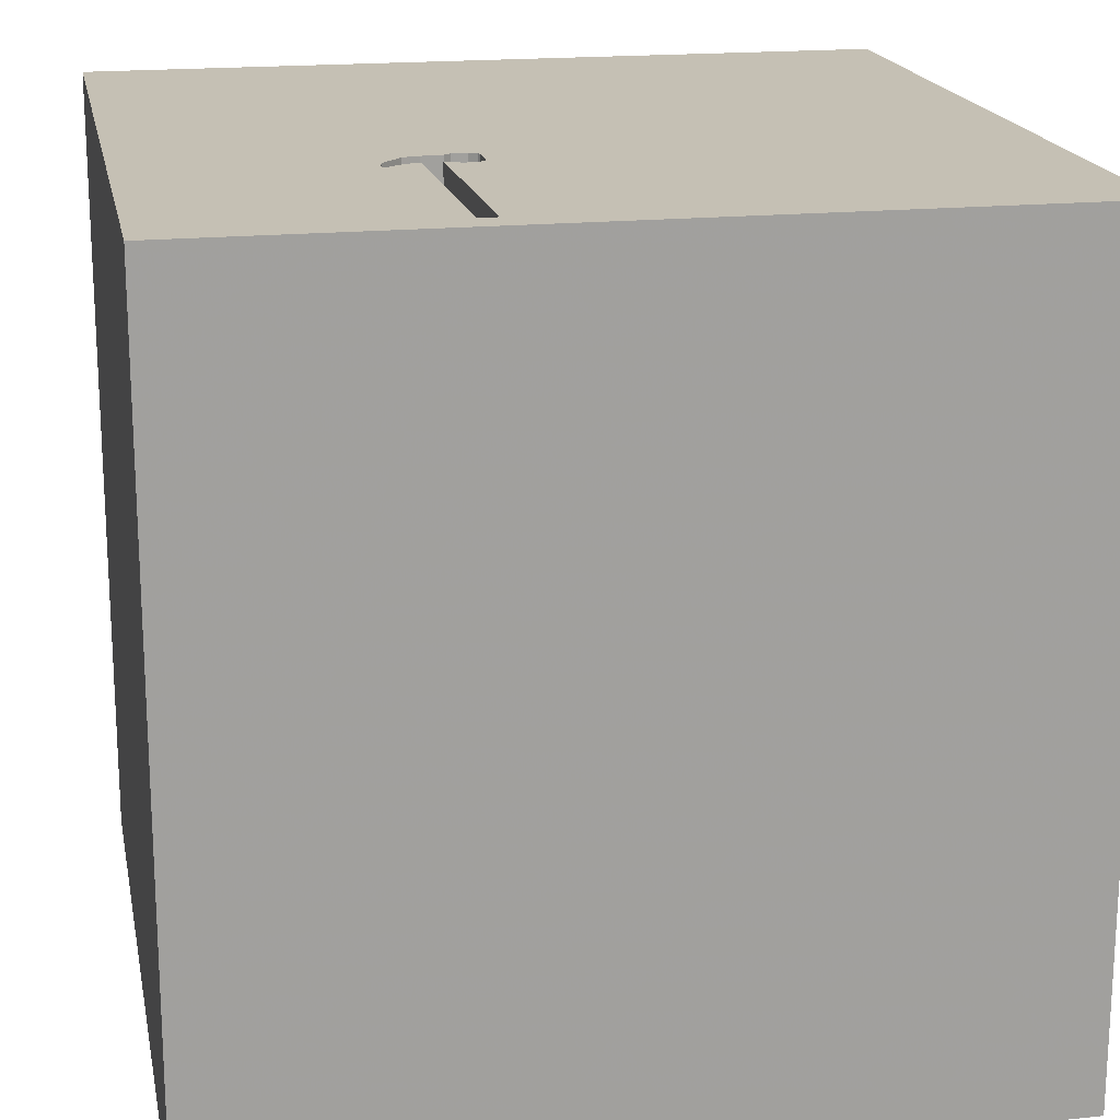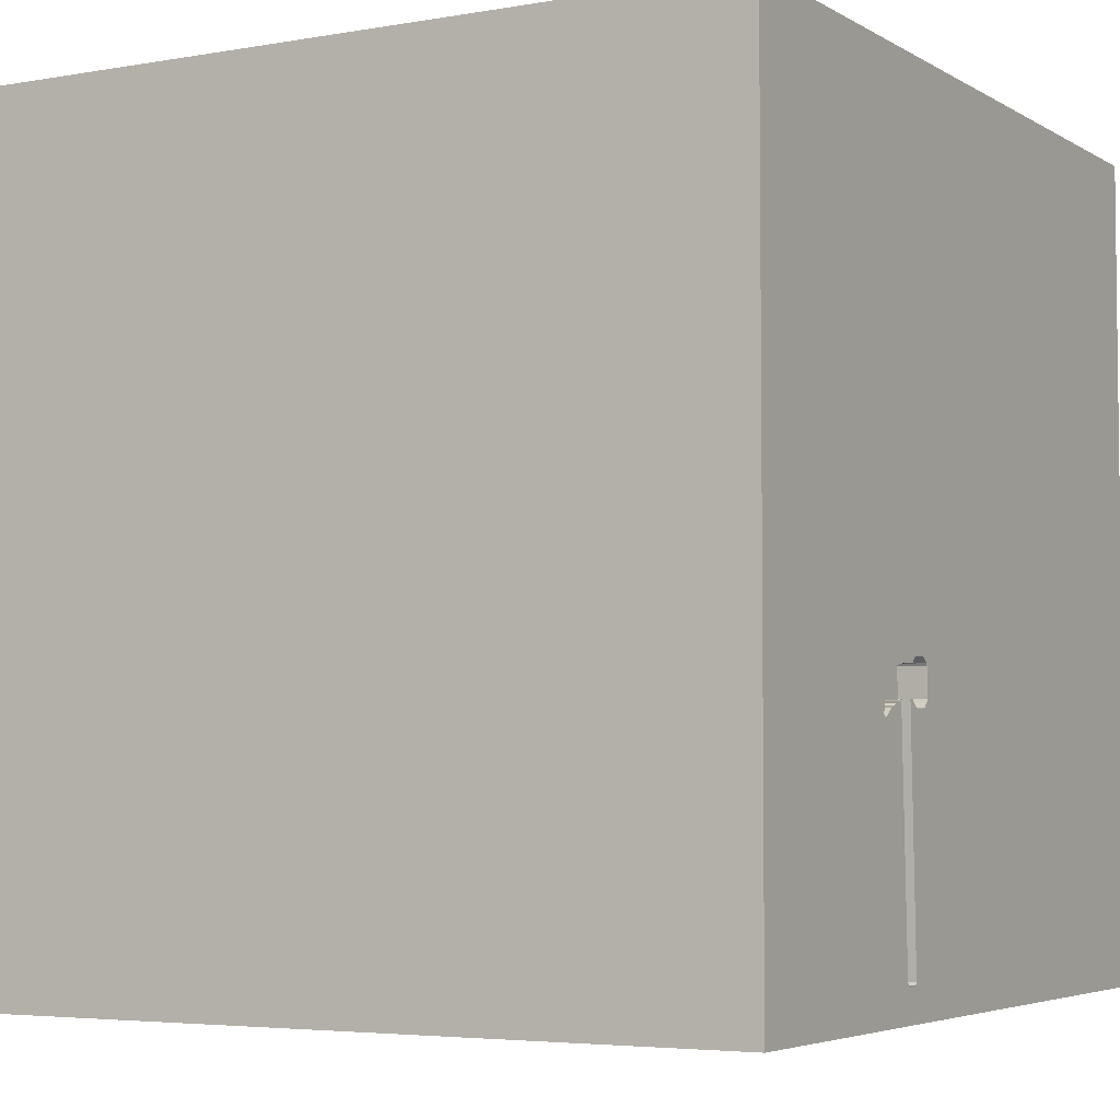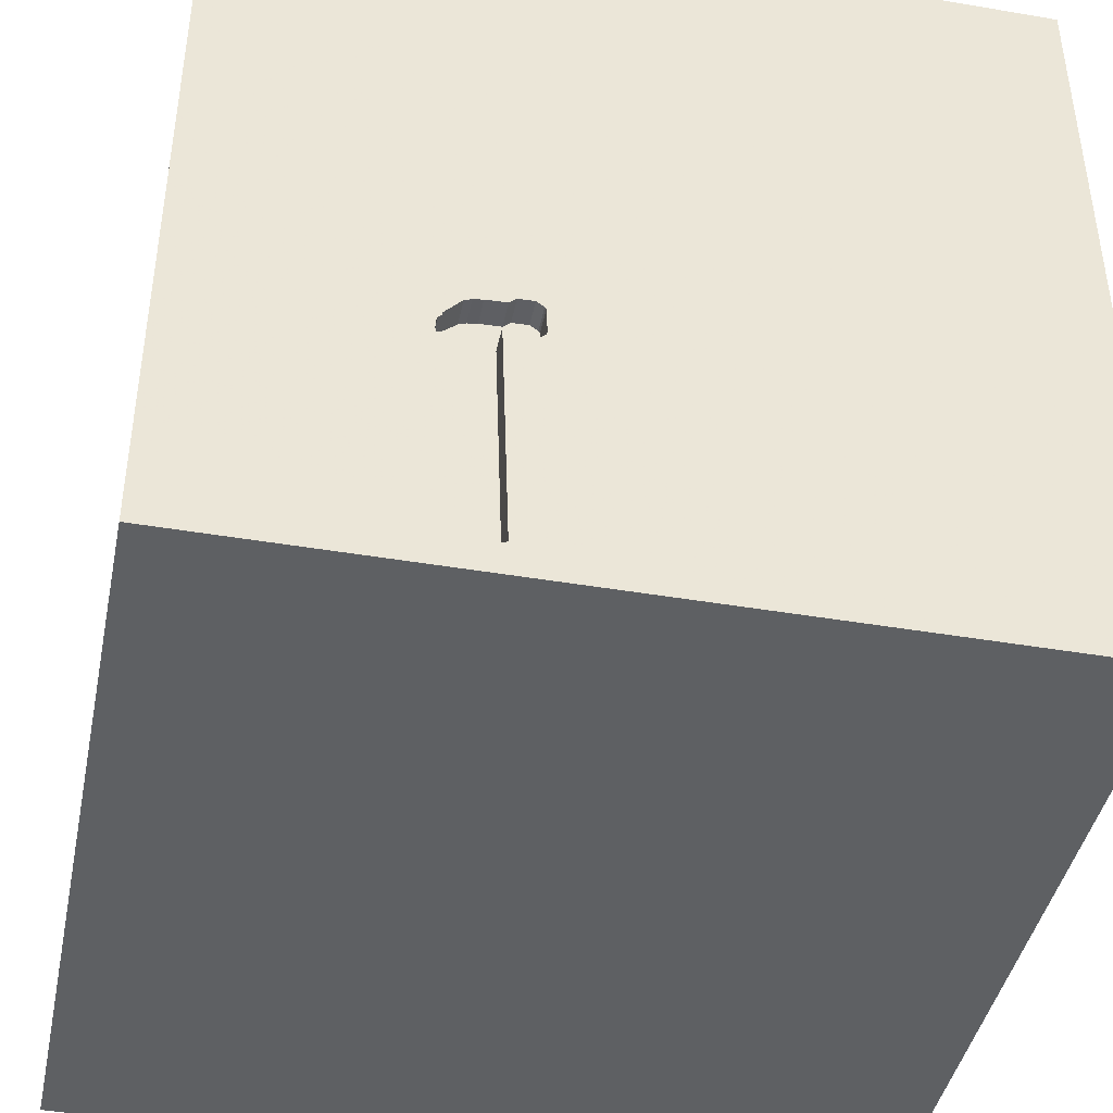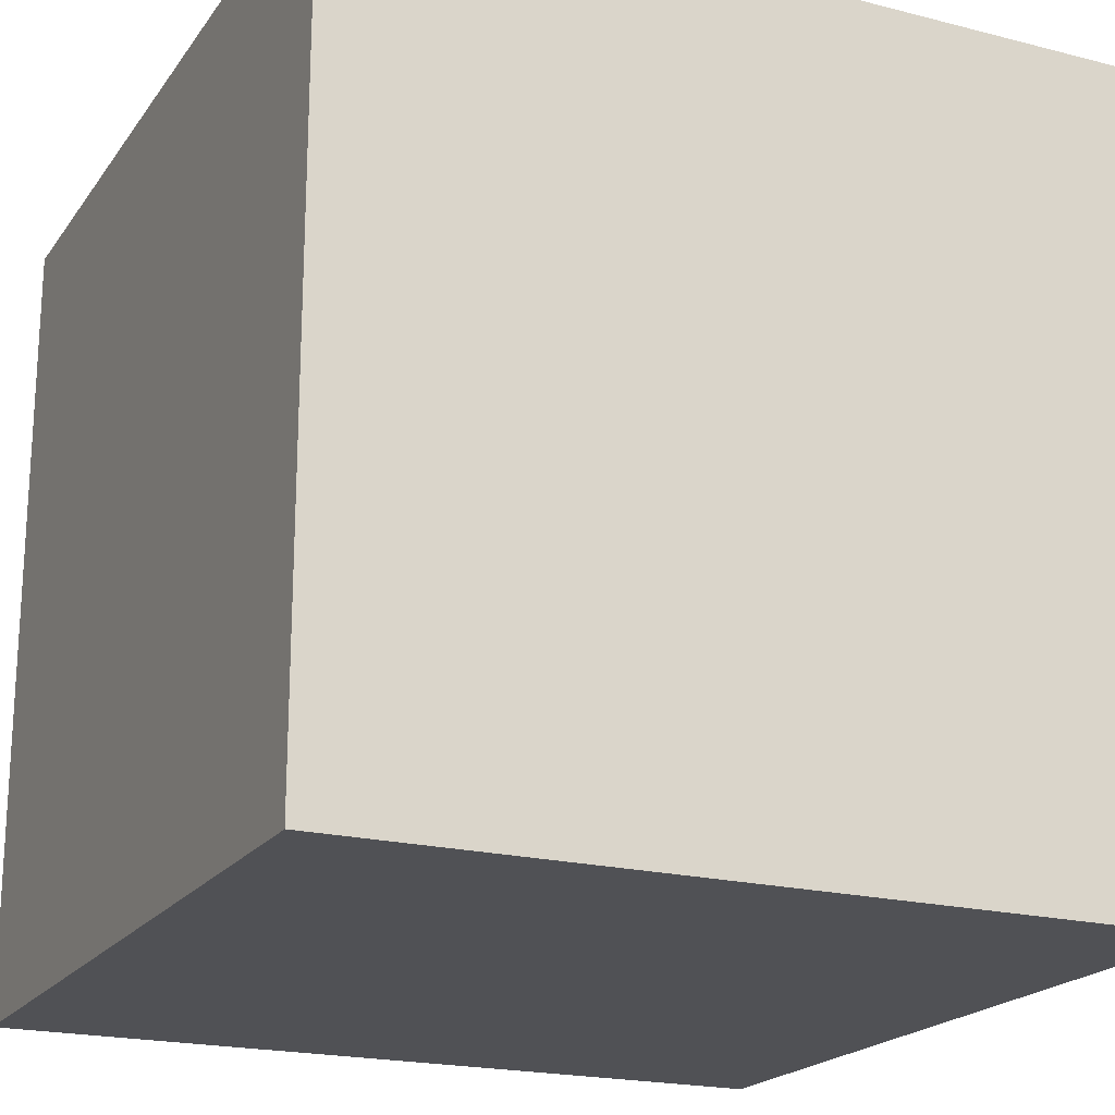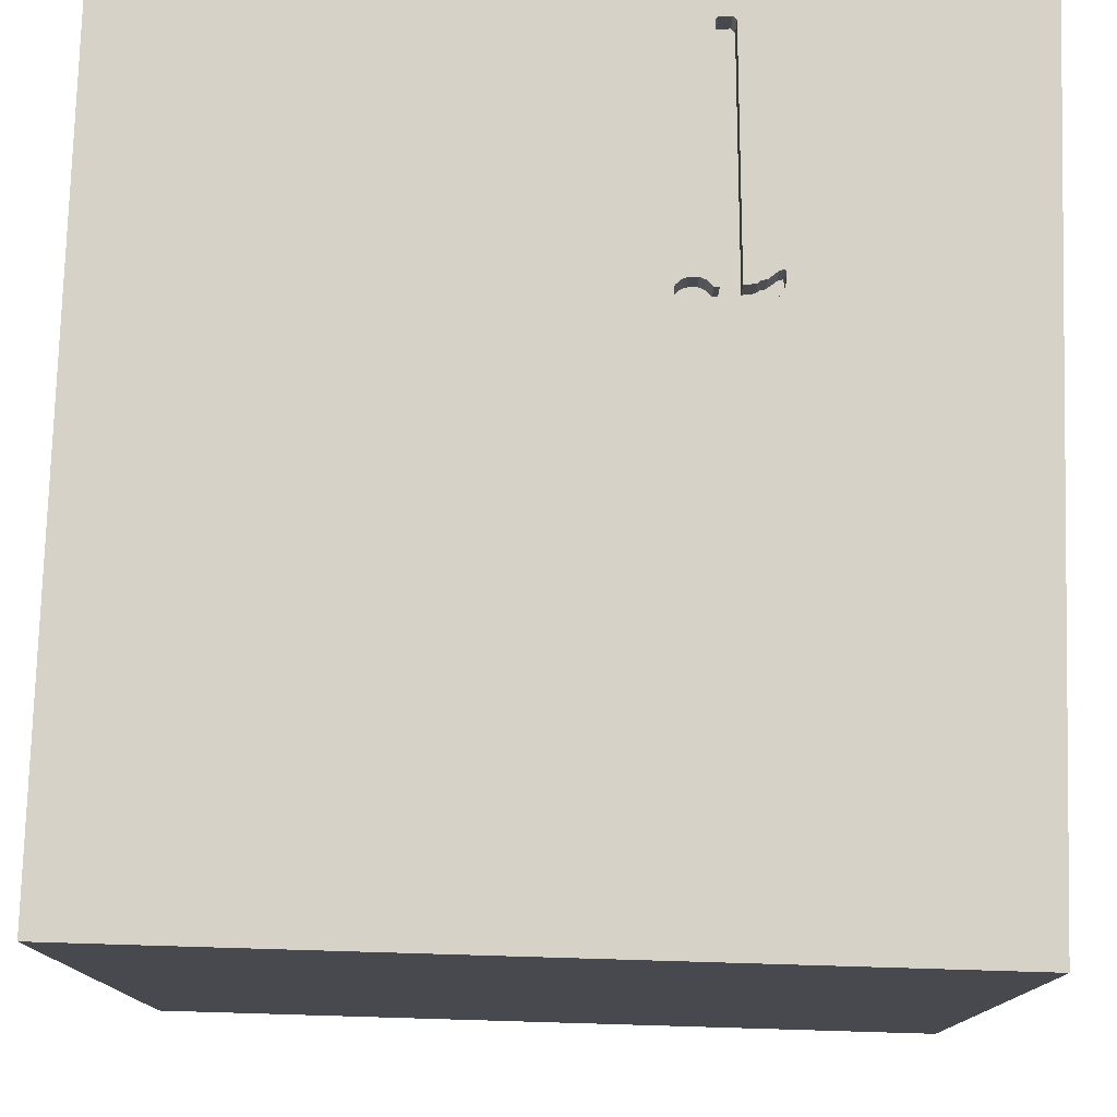
<metadata>
{"format":"obj","ext":"obj","renderer":"f3d","projection":"perspective","resolution":1024,"background":"white","views":[{"elev":18.4,"azim":169.0,"up":"+Y"},{"elev":-4.4,"azim":119.8,"up":"+Z"},{"elev":-42.6,"azim":168.5,"up":"+Z"},{"elev":-20.2,"azim":-115.1,"up":"+Y"},{"elev":77.4,"azim":1.7,"up":"+Y"}]}
</metadata>
<code>
o hammer_71
v 0.4282 1.5 -0.5353
v 0.4282 1.4 -0.5353
v 0.6666 1.5 -0.5267
v 0.3361 1.5 -0.4084
v 0.4253 1.5 -0.3809
v 0.4253 1.4 -0.3809
v -1.042 0.4167 -1.5
v -1.042 -0.625 1.5
v -0.6641 -1.5 -0.5208
v -1.094 -1.5 -0.02604
v -0.8333 -1.5 -1.5
v -0.8333 -1.5 -1.25
v -0.8333 -1.5 1.5
v -1.042 1.289 1.5
v -0.625 1.5 0.1823
v -0.599 1.5 1.224
v -1.042 1.5 0.6185
v -0.8333 1.5 -1.5
v -0.6445 1.5 -0.6413
v -0.8333 1.5 1.5
v -0.6576 -1.204 -1.5
v -0.8073 -1.198 1.5
v -0.8333 0.8854 1.5
v 0.522 1.5 -0.9724
v 0.4508 1.5 -0.4039
v 0.4508 1.4 -0.4039
v 0.4435 1.5 -1.289
v 0.4167 0.4167 -1.5
v 0.1823 0.4818 1.5
v 0.4167 -0.1562 1.5
v 0.6771 1.224 1.5
v 0.4167 -0.3906 -1.5
v 0.625 -0.625 1.5
v 0.4297 -1.5 -1.042
v 0.4167 -1.5 0.4687
v 0.5469 -1.5 -0.2083
v 0.5208 -1.5 1.224
v 0.4167 -1.5 -1.5
v 0.1562 -1.5 -0.4167
v 0.4167 -1.5 1.5
v 0.625 1.25 -1.5
v 0.3906 1.5 0.4167
v 0.2995 1.5 -0.1367
v 0.3125 1.5 1.042
v 0.1562 1.5 -0.625
v 0.4167 1.5 -1.5
v 0.4407 1.5 -1.373
v 0.4167 1.5 1.5
v 0.1172 -1.029 -1.5
v 0.651 -1.185 1.5
v 0.01302 1.048 -1.5
v 0.4407 1.4 -1.373
v 0.6022 1.5 -0.5397
v 0.539 1.5 -0.5219
v 0.5257 1.5 -0.4067
v 0.5257 1.4 -0.4067
v 0.02604 -1.094 1.5
v -0.1823 0.4557 -1.5
v -0.05208 -0 1.5
v 0.02604 1.094 1.5
v -0.1823 -0.4688 1.5
v -0.2083 -1.5 -0.8333
v 0 -1.5 0.05208
v -0.1823 -1.5 1.198
v -0.1562 -1.5 -1.5
v -0.2083 -1.5 -1.25
v -0.1562 -1.5 1.5
v -0.1562 1.5 -1.5
v -0.1562 1.5 1.5
v -0.2083 1.5 0.8333
v 0.4932 1.5 -1.384
v 0.4932 1.4 -1.384
v 0.6648 1.5 -0.5751
v 0.6648 1.4 -0.5751
v 1.087 -0.9635 -1.5
v 1.224 -1.003 1.5
v 0.9375 0.3451 -1.5
v 1.042 0.4557 1.5
v 1.042 -0.3125 -1.5
v 1.25 -0.2214 1.5
v 1.224 1.003 -1.5
v 1.263 0.9896 1.5
v 1.016 -1.5 -0.8724
v 1.042 -1.5 0.4167
v 1.094 -1.5 -0.02604
v 1.5 -1.5 1.5
v 0.9896 -1.5 -1.5
v 0.9375 -1.5 -1.25
v 1.172 -1.5 -0.4688
v 0.9896 -1.5 1.5
v 1.042 -1.5 0.8333
v 1.198 1.5 0.2083
v 1.5 1.5 1.5
v 0.9896 1.5 -1.5
v 1.5 1.5 -1.5
v 0.9896 1.5 1.5
v 1.042 1.5 0.9635
v 0.4424 1.5 -0.5222
v 0.4492 1.5 -1.383
v 0.4492 1.4 -1.383
v 0.368 1.5 -0.3787
v 0.368 1.4 -0.3787
v 0.6474 1.5 -0.57
v -0.4687 0.4167 1.5
v -0.3906 -0.2083 -1.5
v -0.625 -0.1562 1.5
v -0.4687 -1.5 0.1562
v -0.625 -1.5 1.198
v -0.3906 -1.5 0.625
v -0.3906 1.5 -1.224
v 0.3408 1.5 -0.3997
v -1.5 -0.9375 0.9896
v -1.5 -0.9896 -1.5
v -1.5 -1.016 -1.185
v -1.5 -0.8333 1.5
v -1.5 0.2734 -1.172
v -1.5 0.5729 0.2344
v -1.5 0.2083 1.25
v -1.5 0.5208 -0.638
v -1.5 0.1823 0.7812
v -1.5 0.1562 -1.5
v -1.5 0.4687 1.5
v -1.5 0.05208 0.07812
v -1.5 -0.1562 -0.4427
v -1.5 -0.1562 1.5
v -1.5 1.211 0.2083
v -1.5 1.25 1.042
v -1.5 1.25 -1.055
v -1.5 1.042 -0.4167
v -1.5 1.5 1.5
v -1.5 -0.612 0.4948
v -1.5 -0.625 -0.3906
v -1.5 -1.5 -0.8333
v -1.5 -1.5 0.4167
v -1.5 -1.5 -0.1562
v -1.5 -1.5 0.9896
v -1.5 -1.5 1.5
v -1.5 -1.5 -1.5
v -1.5 0.625 0.7292
v -1.5 0.8333 -1.5
v -1.5 1.5 -1.5
v -1.5 1.5 -0.9896
v -1.5 1.5 0.1562
v -1.5 1.5 0.8333
v -1.5 1.5 -0.4167
v -1.5 -1.198 -0.651
v -1.5 -1.276 0.4688
v -1.5 -1.198 -0.1823
v -1.5 -0.3646 1.094
v -1.5 -0.4167 -1.5
v -1.5 -0.3125 -1.055
v -1.5 0.8333 1.198
v -1.5 0.8333 -1.354
v 0.6666 1.4 -0.5267
v 0.3322 1.5 -0.5096
v 0.3322 1.4 -0.5096
v 0.539 1.4 -0.5219
v 0.3363 1.5 -0.5186
v 0.3408 1.4 -0.3997
v 0.5069 1.5 -1.371
v 0.3363 1.4 -0.5186
v 0.4511 1.5 -0.5141
v 0.4511 1.4 -0.5141
v 0.5828 1.5 -0.5279
v 0.5828 1.4 -0.5279
v 0.3751 1.5 -0.5421
v 0.347 1.5 -0.5278
v 0.6503 1.5 -0.4908
v 0.6503 1.4 -0.4908
v 1.5 -1.5 -1.5
v 0.3576 1.5 -0.537
v 0.3576 1.4 -0.537
v 0.5155 1.5 -1.143
v 1.5 -1.042 -1.12
v 1.5 -0.8333 1.354
v 1.5 -1.042 -1.5
v 1.5 -0.8333 1.5
v 1.5 -1.042 0.8854
v 1.5 0.4167 0.1562
v 1.5 0.6771 0.7292
v 1.5 0.5208 1.25
v 1.5 0.1562 -1.5
v 1.5 0.3385 -1.159
v 1.5 0.4427 -0.4167
v 1.5 0.4167 1.5
v 1.5 -0.1562 0.2083
v 1.5 -0.2148 -0.4687
v 1.5 -0.1562 1.5
v 1.5 1.198 0.5729
v 1.5 1.042 -0.1562
v 1.5 1.094 1.302
v 1.5 1.113 -0.8984
v 1.5 0.9896 1.5
v 1.5 -0.625 0.4167
v 1.5 -0.7292 -0.1562
v 1.5 -0.4687 -1.5
v 1.5 -1.5 -0.9896
v 1.5 -1.5 0.1562
v 1.5 -1.5 0.8333
v 1.5 -1.5 -0.4167
v 1.5 0.8333 -1.5
v 1.5 1.5 -0.9896
v 1.5 1.5 0.1562
v 1.5 1.5 0.8333
v 1.5 1.5 -0.4167
v 1.5 -1.198 0.2083
v 1.5 -1.237 -0.4688
v 1.5 -0.4167 -1.198
v 1.5 -0.2148 1.022
v 0.5913 1.5 -0.5371
v 0.5913 1.4 -0.5371
v 0.6697 1.5 -0.5621
v -1.185 -1.016 -1.5
v -1.224 0.5208 1.5
v -1.198 -0.2083 -1.5
v -1.198 -0.1823 1.5
v -1.302 -1.5 -1.029
v -1.198 -1.5 0.3646
v -1.198 -1.5 1.25
v -1.198 -1.5 0.8073
v -1.25 -1.5 -0.4427
v -1.198 1.5 -1.042
v -1.276 1.5 -0.1562
v -1.25 -1.198 1.5
v -1.042 1.058 -1.5
v 0.5868 1.5 -0.4223
v -0.3646 -1.198 1.5
v -0.4167 1.042 1.5
v 0.65 1.5 -0.4996
v 0.65 1.4 -0.4996
v 0.5868 1.4 -0.4223
v 0.4626 1.5 -0.7005
v 0.6627 1.5 -0.5133
v 0.6627 1.4 -0.5133
v 0.8333 -0.1562 1.5
v 0.8333 1.5 -1.016
v 1.12 1.5 -0.4427
v 0.3361 1.4 -0.4084
v 0.4687 1.5 -0.5148
v 0.4687 1.4 -0.5148
v 0.5738 1.5 -0.4174
v 0.6131 1.5 -0.5423
v 0.6131 1.4 -0.5423
v 0.5069 1.4 -1.371
v 0.5607 1.5 -0.4125
v 0.5607 1.4 -0.4125
v 0.6474 1.4 -0.57
v 0.6697 1.4 -0.5621
v 0.3751 1.4 -0.5421
v 0.5871 1.5 -0.5325
v 0.4059 1.5 -0.5433
v 0.4059 1.4 -0.5433
f 13 224 137
f 224 115 137
f 136 219 137
f 219 13 137
f 115 112 137
f 13 22 224
f 136 220 219
f 137 147 136
f 224 8 115
f 112 147 137
f 147 134 136
f 219 108 13
f 115 149 112
f 134 220 136
f 125 149 115
f 67 22 13
f 22 8 224
f 8 125 115
f 220 108 219
f 108 67 13
f 67 227 22
f 8 216 125
f 147 135 134
f 134 218 220
f 108 64 67
f 125 118 149
f 135 218 134
f 67 57 227
f 149 131 112
f 131 147 112
f 135 10 218
f 220 109 108
f 227 8 22
f 147 148 135
f 218 109 220
f 227 61 8
f 216 214 125
f 122 118 125
f 64 37 67
f 40 57 67
f 214 122 125
f 109 64 108
f 37 40 67
f 40 50 57
f 8 106 216
f 131 148 147
f 148 133 135
f 135 221 10
f 218 107 109
f 57 61 227
f 61 106 8
f 118 120 149
f 131 132 148
f 148 146 133
f 133 221 135
f 10 107 218
f 120 131 149
f 90 50 40
f 122 152 118
f 37 90 40
f 130 152 122
f 133 217 221
f 106 214 216
f 214 130 122
f 118 139 120
f 120 123 131
f 131 123 132
f 109 37 64
f 57 33 61
f 61 59 106
f 106 104 214
f 214 14 130
f 152 139 118
f 132 146 148
f 221 9 10
f 10 9 107
f 107 63 109
f 109 35 37
f 37 86 90
f 50 33 57
f 130 127 152
f 146 114 133
f 90 76 50
f 114 138 133
f 86 76 90
f 59 104 106
f 104 23 214
f 120 117 123
f 123 124 132
f 138 217 133
f 217 9 221
f 63 35 109
f 35 91 37
f 33 30 61
f 139 117 120
f 132 114 146
f 30 59 61
f 23 14 214
f 9 63 107
f 91 86 37
f 59 29 104
f 104 228 23
f 127 139 152
f 217 12 9
f 9 39 63
f 63 36 35
f 35 84 91
f 76 33 50
f 130 144 127
f 124 151 132
f 132 151 114
f 114 113 138
f 86 177 76
f 33 235 30
f 14 20 130
f 127 126 139
f 126 117 139
f 213 138 113
f 138 11 217
f 178 175 86
f 175 177 86
f 30 29 59
f 29 228 104
f 17 144 130
f 123 119 124
f 213 11 138
f 11 12 217
f 12 62 9
f 62 39 9
f 39 36 63
f 36 84 35
f 91 199 86
f 178 86 199
f 76 80 33
f 16 17 130
f 117 119 123
f 21 11 213
f 12 66 62
f 177 80 76
f 80 235 33
f 228 14 23
f 29 60 228
f 16 130 20
f 144 126 127
f 151 113 114
f 36 85 84
f 235 29 30
f 228 20 14
f 117 129 119
f 124 116 151
f 151 150 113
f 215 213 113
f 105 21 213
f 11 66 12
f 84 199 91
f 209 175 178
f 235 78 29
f 70 17 16
f 126 129 117
f 119 116 124
f 215 113 150
f 105 213 215
f 62 34 39
f 206 178 199
f 194 209 178
f 15 17 70
f 144 143 126
f 34 36 39
f 194 178 206
f 186 209 194
f 209 177 175
f 177 188 80
f 228 69 20
f 17 143 144
f 116 150 151
f 11 65 66
f 84 198 199
f 209 188 177
f 80 78 235
f 78 31 29
f 31 60 29
f 60 69 228
f 16 20 69
f 223 143 17
f 116 121 150
f 21 65 11
f 66 34 62
f 85 198 84
f 206 199 198
f 44 16 69
f 42 15 70
f 215 150 121
f 49 65 21
f 34 83 36
f 36 89 85
f 195 194 206
f 70 16 44
f 43 15 42
f 129 128 119
f 105 49 21
f 83 89 36
f 186 194 195
f 15 223 17
f 143 129 126
f 188 78 80
f 31 69 60
f 143 145 129
f 7 215 121
f 7 105 215
f 65 34 66
f 89 198 85
f 180 209 186
f 181 188 209
f 188 185 78
f 78 82 31
f 31 48 69
f 43 19 15
f 19 223 15
f 223 145 143
f 128 116 119
f 58 105 7
f 28 105 58
f 32 49 105
f 65 38 34
f 34 88 83
f 89 200 198
f 207 206 198
f 187 186 195
f 184 179 186
f 179 180 186
f 181 185 188
f 44 69 48
f 42 70 44
f 45 19 43
f 116 140 121
f 28 32 105
f 49 38 65
f 207 198 200
f 195 206 207
f 184 186 187
f 43 101 111
f 155 158 45
f 155 45 43
f 4 155 43
f 43 111 4
f 145 128 129
f 128 153 116
f 153 140 116
f 7 121 140
f 180 181 209
f 185 82 78
f 5 101 43
f 55 25 5
f 5 43 55
f 232 45 158
f 98 239 232
f 1 98 232
f 232 158 167
f 251 1 232
f 232 167 171
f 166 251 232
f 232 171 166
f 222 223 19
f 222 145 223
f 145 142 128
f 225 7 140
f 225 58 7
f 51 28 58
f 83 200 89
f 187 195 207
f 190 179 184
f 189 180 179
f 191 185 181
f 185 193 82
f 31 96 48
f 97 44 48
f 237 3 233
f 245 55 43
f 237 233 229
f 241 245 43
f 237 229 168
f 226 241 43
f 226 43 237
f 237 168 226
f 98 162 239
f 222 142 145
f 77 28 51
f 77 32 28
f 75 49 32
f 75 38 49
f 38 87 34
f 83 197 200
f 174 187 207
f 183 184 187
f 190 189 179
f 191 193 185
f 97 48 96
f 42 44 97
f 3 237 236
f 53 242 103
f 210 53 103
f 212 3 236
f 54 164 250
f 54 250 210
f 73 212 236
f 54 210 103
f 103 73 236
f 236 54 103
f 27 45 232
f 110 19 45
f 51 58 225
f 41 77 51
f 77 79 32
f 79 75 32
f 75 87 38
f 87 88 34
f 207 200 197
f 192 184 183
f 192 190 184
f 92 42 97
f 92 43 42
f 27 110 45
f 128 140 153
f 174 207 197
f 208 187 174
f 180 191 181
f 82 96 31
f 237 43 92
f 110 222 19
f 88 170 83
f 170 197 83
f 183 187 208
f 189 191 180
f 93 97 96
f 54 236 24
f 81 77 41
f 170 87 75
f 47 110 27
f 142 141 128
f 128 141 140
f 141 225 140
f 87 170 88
f 193 93 82
f 82 93 96
f 222 141 142
f 191 93 193
f 95 236 237
f 236 173 24
f 46 47 99
f 46 99 71
f 71 160 46
f 46 110 47
f 18 222 110
f 18 225 141
f 68 51 225
f 46 41 51
f 94 81 41
f 174 197 170
f 205 190 192
f 203 189 190
f 204 191 189
f 204 97 93
f 204 92 97
f 205 237 92
f 202 95 237
f 94 46 160
f 46 68 110
f 68 18 110
f 18 141 222
f 68 225 18
f 46 51 68
f 94 41 46
f 95 81 94
f 201 77 81
f 182 79 77
f 196 75 79
f 176 170 75
f 196 208 174
f 182 183 208
f 201 192 183
f 95 202 192
f 202 205 192
f 205 203 190
f 203 204 189
f 204 93 191
f 203 92 204
f 205 92 203
f 202 237 205
f 94 236 95
f 94 160 236
f 173 236 160
f 95 201 81
f 201 182 77
f 182 196 79
f 196 176 75
f 176 174 170
f 196 174 176
f 182 208 196
f 201 183 182
f 95 192 201
f 247 248 74
f 154 248 247
f 247 74 103
f 212 73 74
f 74 248 212
f 3 212 248
f 248 154 3
f 154 247 243
f 73 103 74
f 243 234 154
f 103 242 243
f 243 247 103
f 154 234 3
f 234 243 230
f 242 53 243
f 233 3 234
f 234 230 233
f 165 230 243
f 53 210 211
f 211 243 53
f 229 233 230
f 165 169 230
f 165 243 211
f 210 250 211
f 168 229 230
f 230 169 168
f 169 165 231
f 250 164 165
f 165 211 250
f 226 168 169
f 169 231 226
f 165 157 231
f 164 54 165
f 157 165 54
f 231 157 246
f 241 226 231
f 231 246 241
f 24 157 54
f 56 246 157
f 245 241 246
f 244 157 24
f 244 24 173
f 173 160 244
f 55 245 246
f 246 56 55
f 157 240 56
f 52 157 244
f 160 71 244
f 240 157 52
f 240 26 56
f 52 244 72
f 72 244 71
f 56 26 25
f 25 55 56
f 240 52 27
f 239 240 27
f 27 232 239
f 163 26 240
f 100 52 72
f 52 47 27
f 239 162 240
f 238 26 163
f 163 240 162
f 52 100 47
f 71 99 100
f 100 72 71
f 5 25 26
f 26 6 5
f 238 6 26
f 238 163 156
f 163 162 98
f 99 47 100
f 6 238 102
f 238 156 4
f 156 163 252
f 98 1 2
f 2 163 98
f 6 102 5
f 159 102 238
f 155 4 156
f 4 111 238
f 252 249 156
f 2 252 163
f 1 251 2
f 101 5 102
f 111 101 102
f 102 159 111
f 159 238 111
f 158 155 156
f 156 161 158
f 249 252 166
f 156 249 172
f 252 2 251
f 156 172 161
f 251 166 252
f 166 171 172
f 172 249 166
f 161 172 167
f 167 158 161
f 171 167 172

</code>
